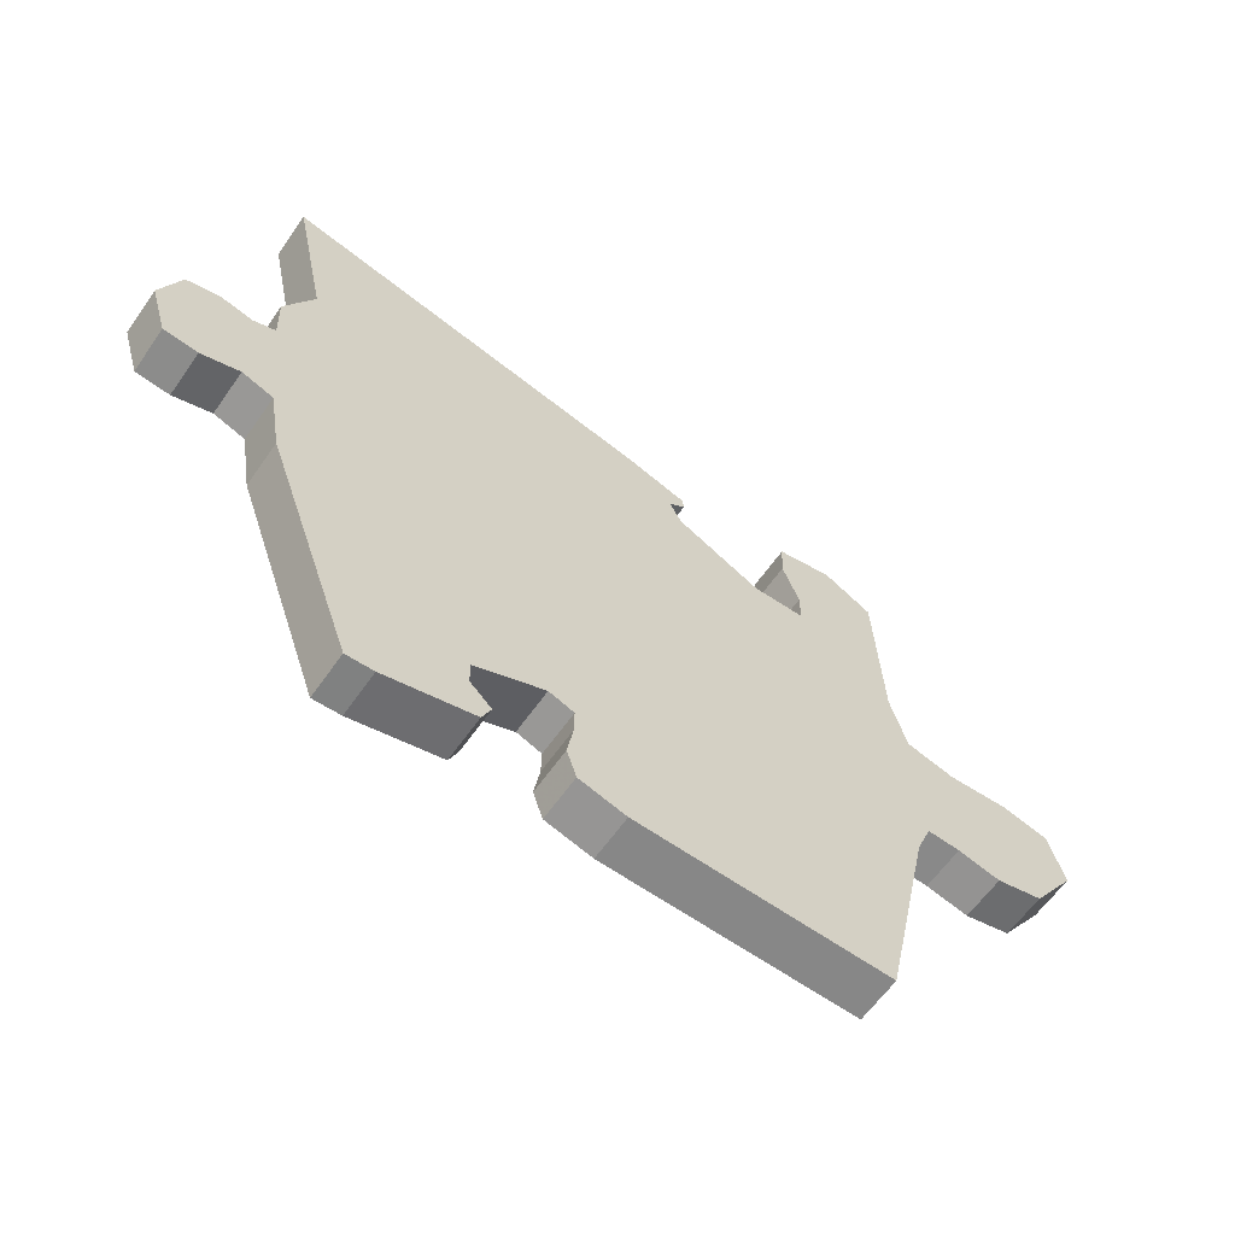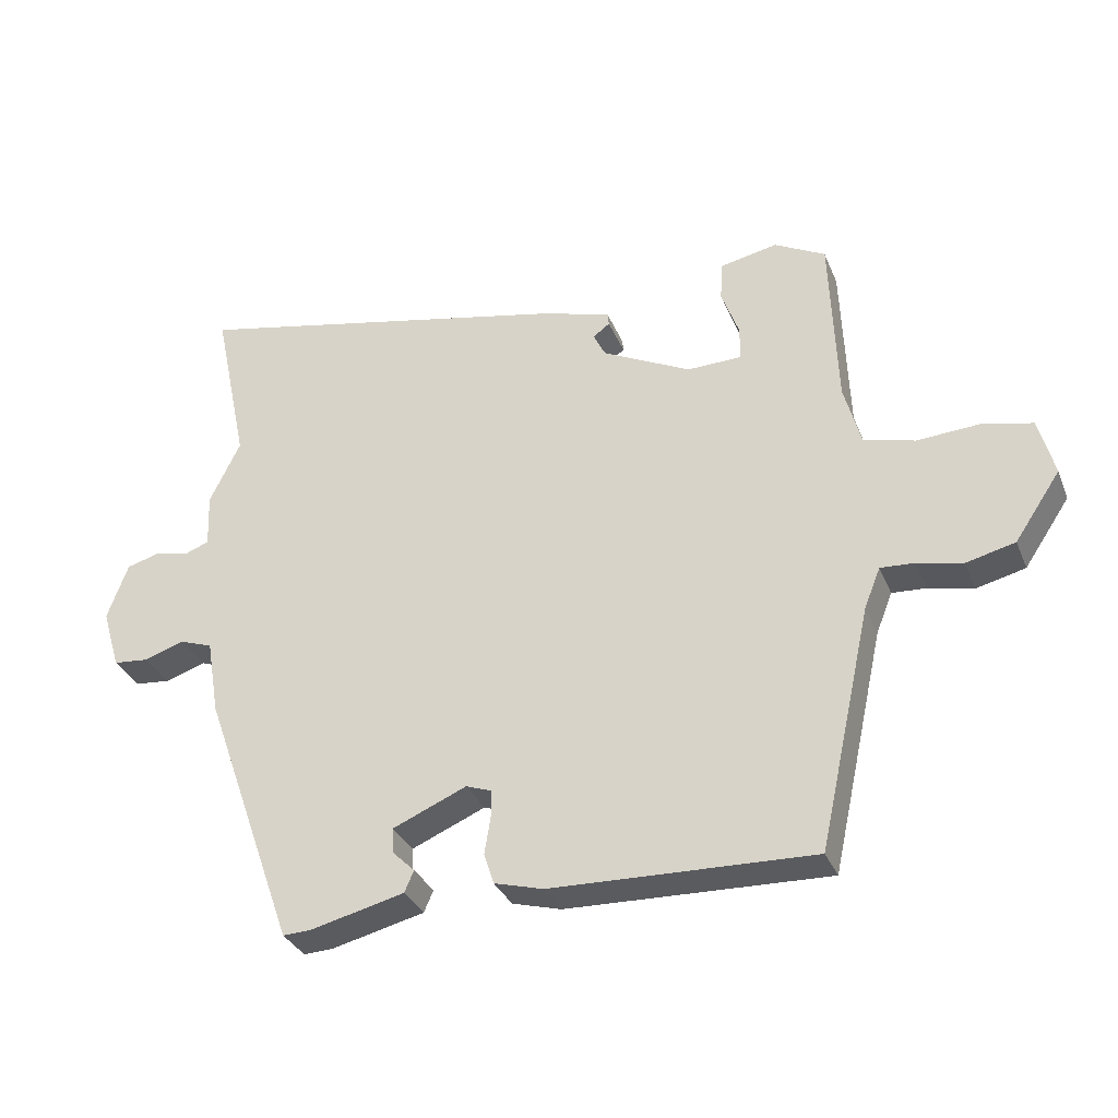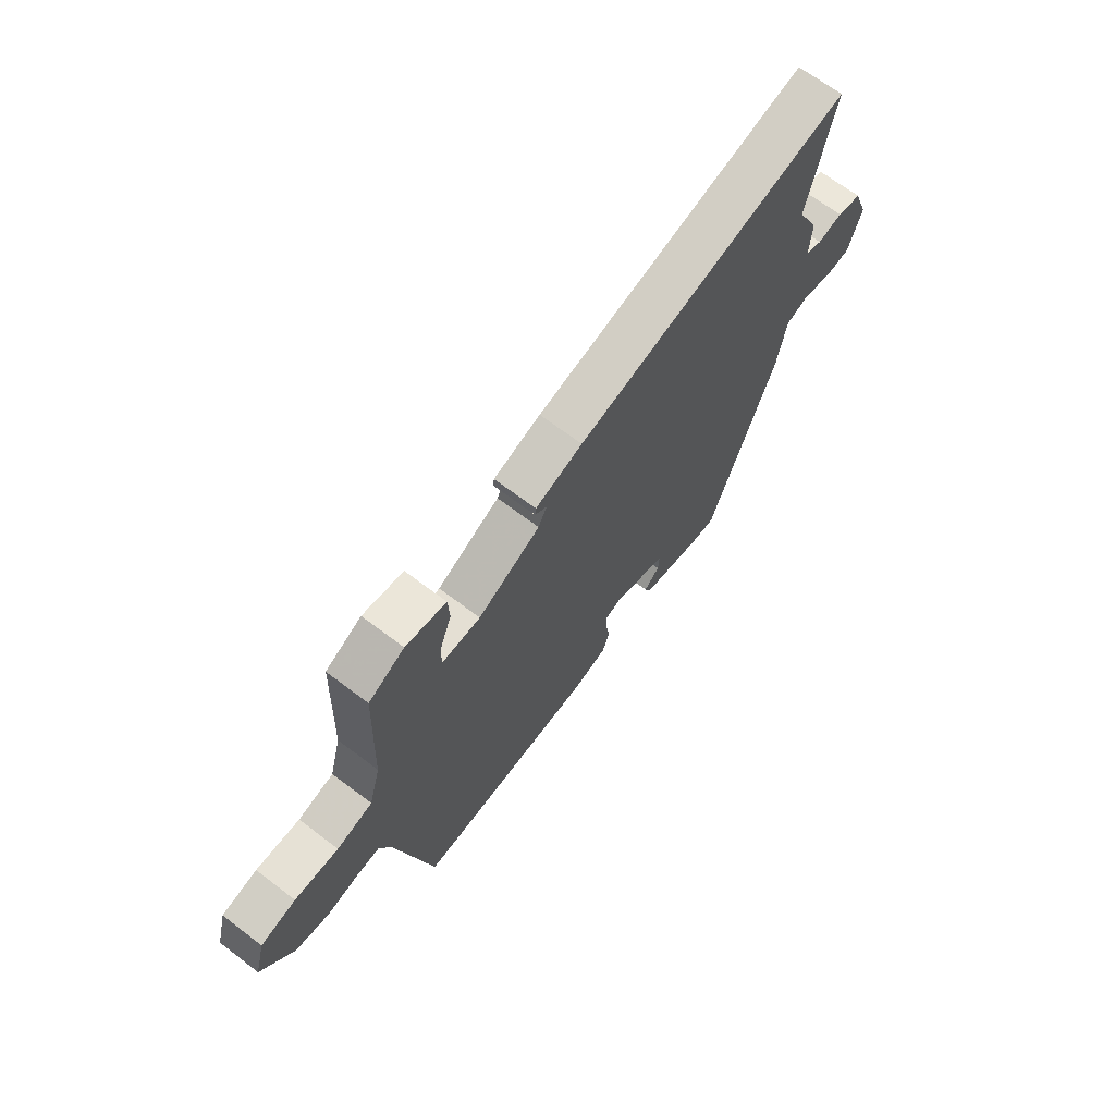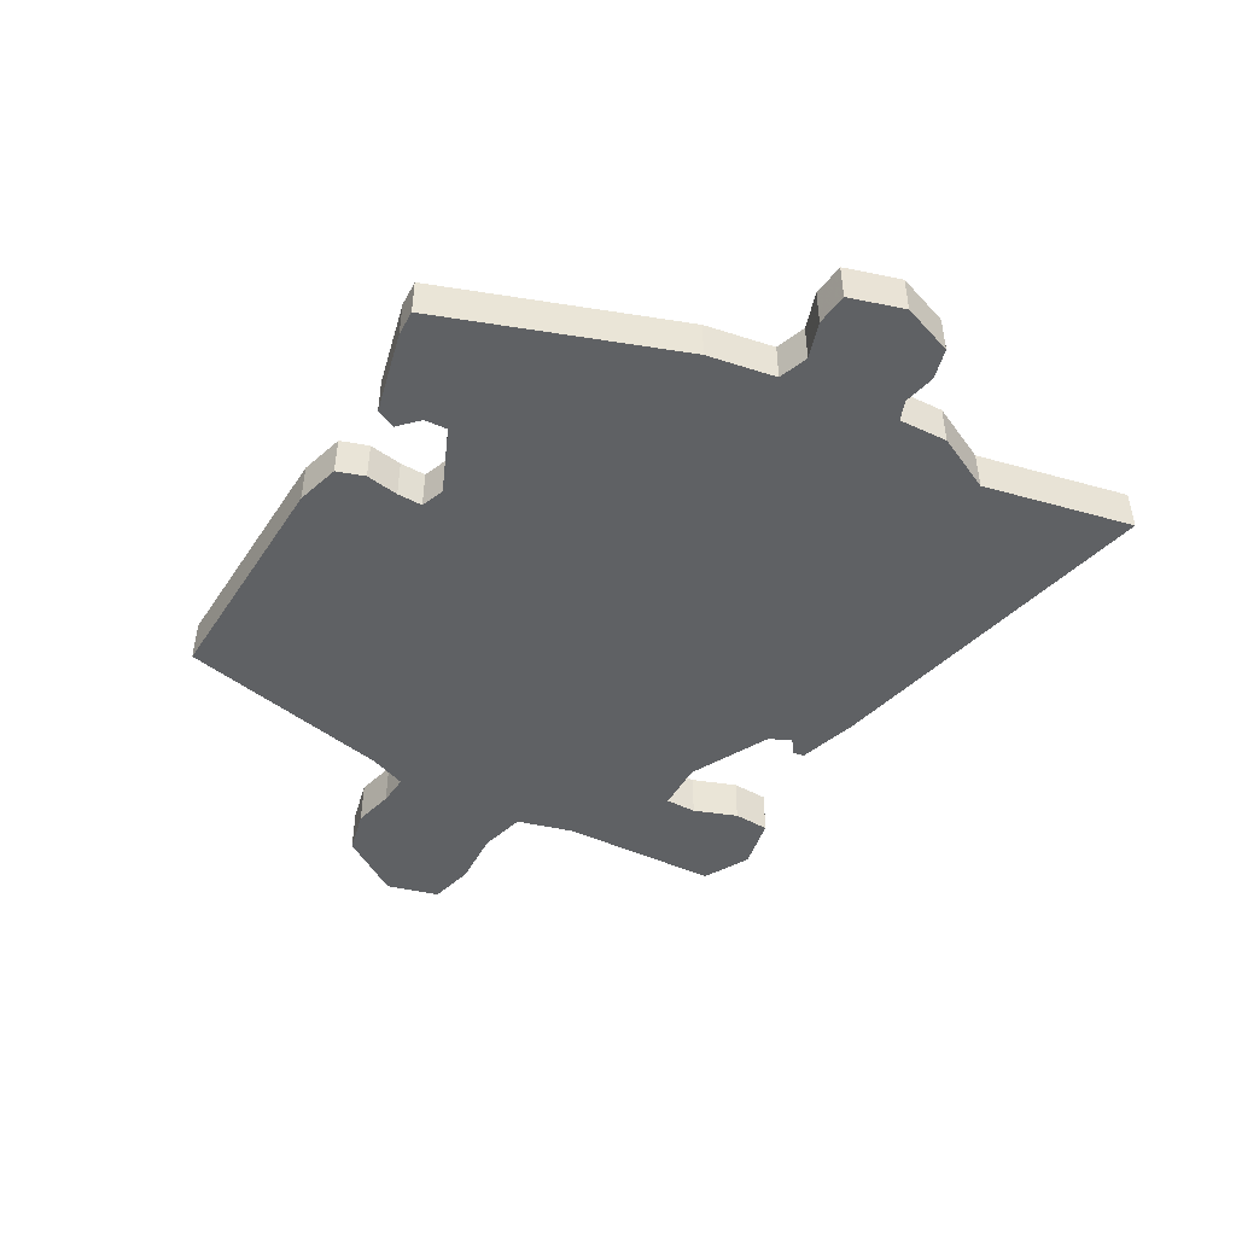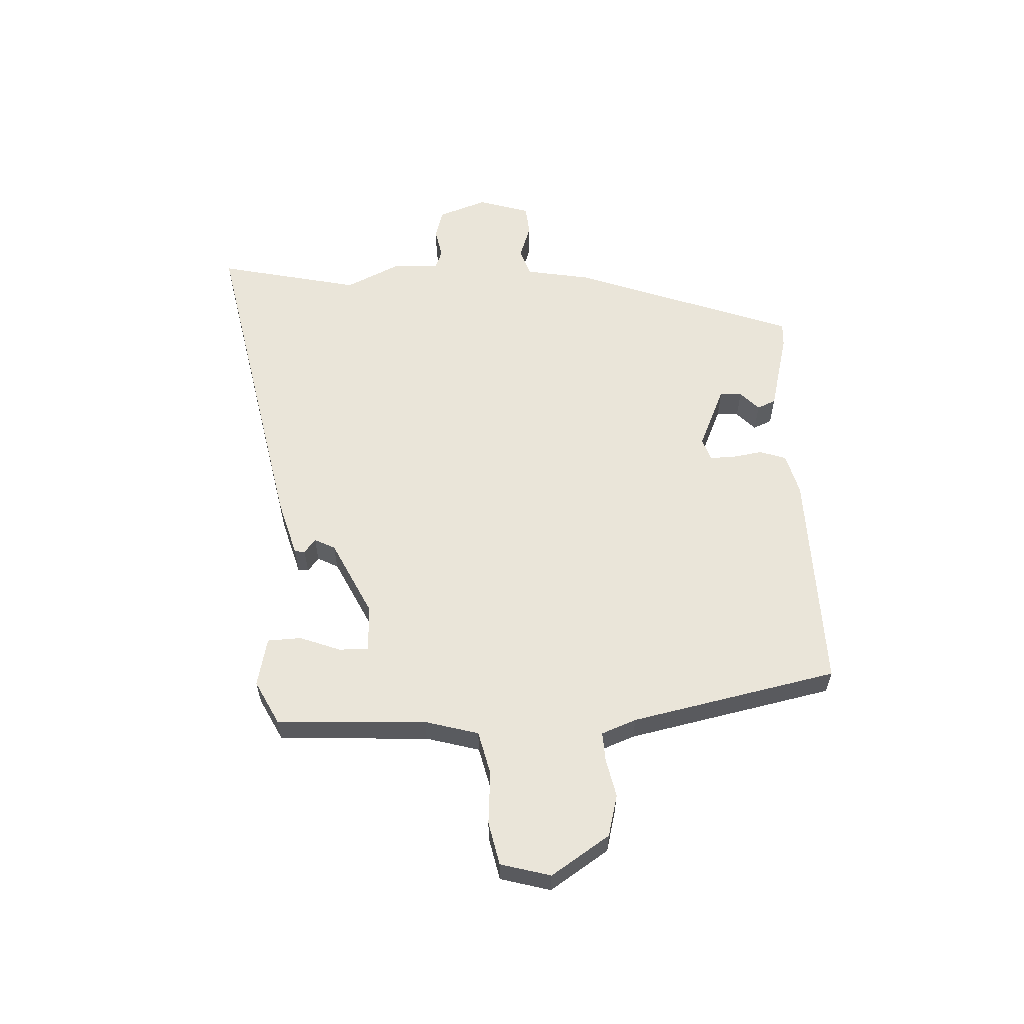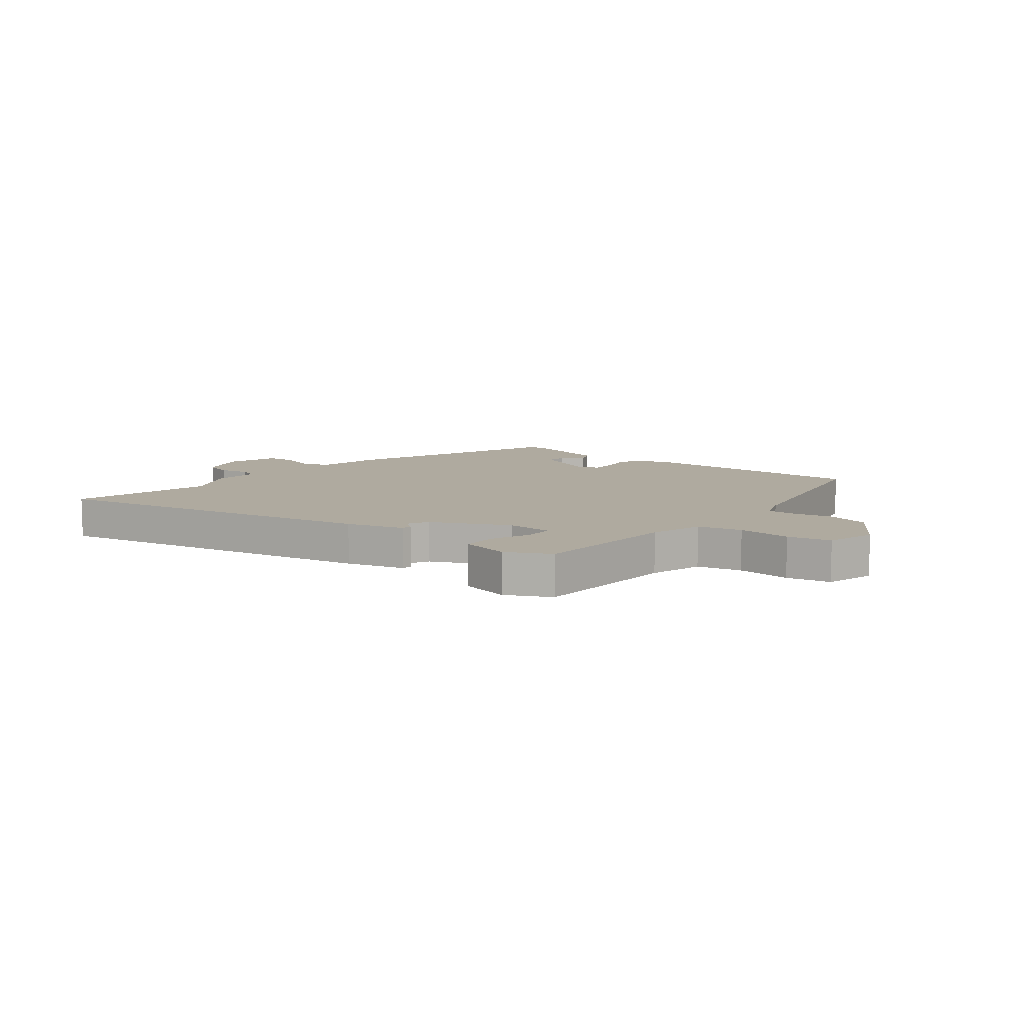
<metadata>
{"format":"obj","ext":"obj","renderer":"f3d","projection":"perspective","resolution":1024,"background":"white","views":[{"elev":-61.6,"azim":-34.9,"up":"+Z"},{"elev":-32.6,"azim":20.1,"up":"+Z"},{"elev":68.0,"azim":127.2,"up":"+Z"},{"elev":-45.9,"azim":-119.9,"up":"+Y"},{"elev":58.5,"azim":88.0,"up":"+Y"},{"elev":9.5,"azim":39.4,"up":"+Y"}]}
</metadata>
<code>
v -0.339 0.07 -0.493
v -0.477 0.07 -0.105
v -0.496 0.07 0.008
v -0.545 0.07 0.025
v -0.605 0.07 0.005
v -0.658 0.07 0.01
v -0.685 0.07 0.1
v -0.654 0.07 0.185
v -0.603 0.07 0.199
v -0.551 0.07 0.188
v -0.517 0.07 0.201
v -0.52 0.07 0.282
v -0.474 0.07 0.376
v -0.526 0.07 0.624
v 0.051 0.07 0.502
v 0.151 0.07 0.472
v 0.153 0.07 0.454
v 0.128 0.07 0.435
v 0.146 0.07 0.399
v 0.278 0.07 0.333
v 0.36 0.07 0.335
v 0.36 0.07 0.386
v 0.334 0.07 0.457
v 0.337 0.07 0.516
v 0.423 0.07 0.534
v 0.499 0.07 0.494
v 0.509 0.07 0.233
v 0.534 0.07 0.14
v 0.61 0.07 0.121
v 0.703 0.07 0.127
v 0.778 0.07 0.11
v 0.801 0.07 0.023
v 0.733 0.07 -0.078
v 0.66 0.07 -0.096
v 0.593 0.07 -0.081
v 0.542 0.07 -0.078
v 0.518 0.07 -0.138
v 0.439 0.07 -0.496
v 0.049 0.07 -0.484
v -0.024 0.07 -0.464
v -0.039 0.07 -0.418
v -0.03 0.07 -0.364
v -0.029 0.07 -0.322
v -0.068 0.07 -0.308
v -0.178 0.07 -0.355
v -0.176 0.07 -0.393
v -0.143 0.07 -0.425
v -0.157 0.07 -0.457
v -0.296 0.07 -0.491
v -0.339 0 -0.493
v -0.477 0 -0.105
v -0.496 0 0.008
v -0.545 0 0.025
v -0.605 0 0.005
v -0.658 0 0.01
v -0.685 0 0.1
v -0.654 0 0.185
v -0.603 0 0.199
v -0.551 0 0.188
v -0.517 0 0.201
v -0.52 0 0.282
v -0.474 0 0.376
v -0.526 0 0.624
v 0.051 0 0.502
v 0.151 0 0.472
v 0.153 0 0.454
v 0.128 0 0.435
v 0.146 0 0.399
v 0.278 0 0.333
v 0.36 0 0.335
v 0.36 0 0.386
v 0.334 0 0.457
v 0.337 0 0.516
v 0.423 0 0.534
v 0.499 0 0.494
v 0.509 0 0.233
v 0.534 0 0.14
v 0.61 0 0.121
v 0.703 0 0.127
v 0.778 0 0.11
v 0.801 0 0.023
v 0.733 0 -0.078
v 0.66 0 -0.096
v 0.593 0 -0.081
v 0.542 0 -0.078
v 0.518 0 -0.138
v 0.439 0 -0.496
v 0.049 0 -0.484
v -0.024 0 -0.464
v -0.039 0 -0.418
v -0.03 0 -0.364
v -0.029 0 -0.322
v -0.068 0 -0.308
v -0.178 0 -0.355
v -0.176 0 -0.393
v -0.143 0 -0.425
v -0.157 0 -0.457
v -0.296 0 -0.491
f 46 47 48 49
f 45 46 49 1
f 39 40 41 42
f 37 38 39 42
f 36 37 42 43
f 32 33 34 35
f 32 35 36
f 29 30 31 32
f 28 29 32 36
f 27 28 36 43
f 22 23 24 25
f 21 22 25 26
f 15 16 17 18
f 13 14 15 18
f 11 12 13 18
f 10 11 18 19
f 7 8 9 10
f 7 10 19 20
f 4 5 6 7
f 3 4 7 20
f 45 1 2 3
f 44 45 3 20
f 43 44 20 21
f 21 26 27 43
f 98 97 96 95
f 50 98 95 94
f 91 90 89 88
f 91 88 87 86
f 92 91 86 85
f 84 83 82 81
f 85 84 81
f 81 80 79 78
f 85 81 78 77
f 92 85 77 76
f 74 73 72 71
f 75 74 71 70
f 67 66 65 64
f 67 64 63 62
f 67 62 61 60
f 68 67 60 59
f 59 58 57 56
f 69 68 59 56
f 56 55 54 53
f 69 56 53 52
f 52 51 50 94
f 69 52 94 93
f 70 69 93 92
f 92 76 75 70
f 1 50 51 2
f 2 51 52 3
f 3 52 53 4
f 4 53 54 5
f 5 54 55 6
f 6 55 56 7
f 7 56 57 8
f 8 57 58 9
f 9 58 59 10
f 10 59 60 11
f 11 60 61 12
f 12 61 62 13
f 13 62 63 14
f 14 63 64 15
f 15 64 65 16
f 16 65 66 17
f 17 66 67 18
f 18 67 68 19
f 19 68 69 20
f 20 69 70 21
f 21 70 71 22
f 22 71 72 23
f 23 72 73 24
f 24 73 74 25
f 25 74 75 26
f 26 75 76 27
f 27 76 77 28
f 28 77 78 29
f 29 78 79 30
f 30 79 80 31
f 31 80 81 32
f 32 81 82 33
f 33 82 83 34
f 34 83 84 35
f 35 84 85 36
f 36 85 86 37
f 37 86 87 38
f 38 87 88 39
f 39 88 89 40
f 40 89 90 41
f 41 90 91 42
f 42 91 92 43
f 43 92 93 44
f 44 93 94 45
f 45 94 95 46
f 46 95 96 47
f 47 96 97 48
f 48 97 98 49
f 49 98 50 1

</code>
